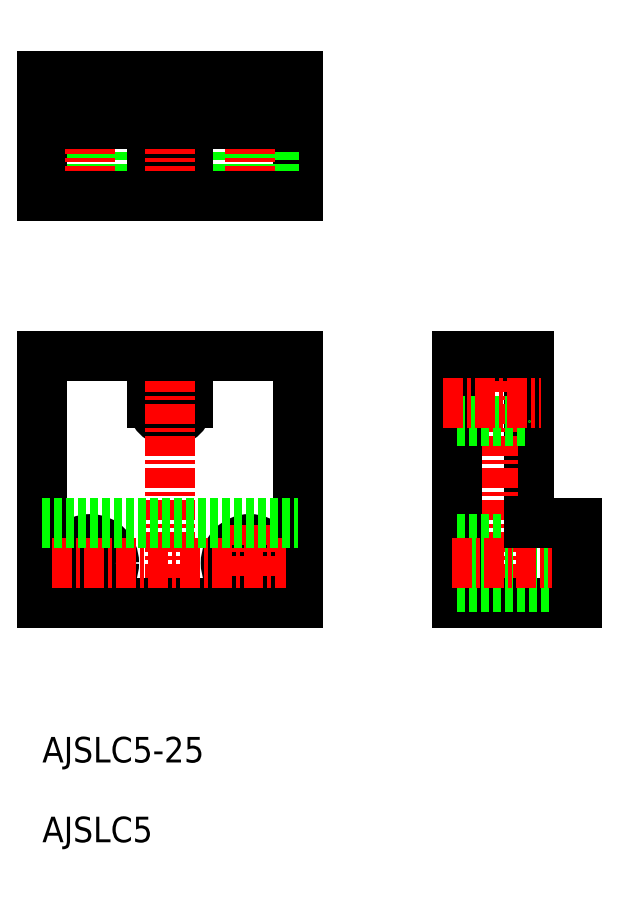
<metadata>
{"format":"dxf","ext":"dxf","renderer":"ezdxf+matplotlib","layout":"modelspace","background":"white","min_lineweight":24,"dpi":150}
</metadata>
<code>
0
SECTION
2
ENTITIES
0
LINE
8
0
10
-3181
20
-862.3
30
0
11
-3181
21
-883.3
31
0
0
LINE
8
CENTER
10
-3185
20
-860.4
30
0
11
-3185
21
-896.4
31
0
0
LINE
8
0
10
-3190
20
-862.3
30
0
11
-3190
21
-893.3
31
0
0
LINE
8
0
10
-3190
20
-893.3
30
0
11
-3175
21
-893.3
31
0
0
LINE
8
0
10
-3190
20
-891.3
30
0
11
-3175
21
-891.3
31
0
0
LINE
8
0
10
-3190
20
-885.3
30
0
11
-3175
21
-885.3
31
0
0
LINE
8
0
10
-3190
20
-870.5
30
0
11
-3181
21
-870.5
31
0
0
LINE
8
0
10
-3190
20
-862.3
30
0
11
-3181
21
-862.3
31
0
0
LINE
8
CENTER
10
-3192
20
-868.3
30
0
11
-3179
21
-868.3
31
0
0
LINE
8
CENTER
10
-3190
20
-888.3
30
0
11
-3173
21
-888.3
31
0
0
LINE
8
0
10
-3210
20
-827.3
30
0
11
-3210
21
-842.3
31
0
0
LINE
8
0
10
-3213
20
-842.3
30
0
11
-3213
21
-827.3
31
0
0
LINE
8
0
10
-3218
20
-842.3
30
0
11
-3218
21
-842.3
31
0
0
LINE
8
0
10
-3219
20
-842.3
30
0
11
-3219
21
-827.3
31
0
0
LINE
8
CENTER
10
-3216
20
-826.5
30
0
11
-3216
21
-843.7
31
0
0
LINE
8
0
10
-3226
20
-842.3
30
0
11
-3226
21
-842.3
31
0
0
LINE
8
0
10
-3224
20
-842.3
30
0
11
-3224
21
-833.3
31
0
0
LINE
8
0
10
-3233
20
-842.3
30
0
11
-3233
21
-827.3
31
0
0
LINE
8
0
10
-3228
20
-842.3
30
0
11
-3228
21
-833.3
31
0
0
LINE
8
CENTER
10
-3226
20
-845
30
0
11
-3226
21
-824.5
31
0
0
LINE
8
0
10
-3239
20
-842.3
30
0
11
-3239
21
-827.3
31
0
0
LINE
8
0
10
-3242
20
-827.3
30
0
11
-3242
21
-842.3
31
0
0
LINE
8
CENTER
10
-3236
20
-826.5
30
0
11
-3236
21
-843.7
31
0
0
LINE
8
0
10
-3210
20
-842.3
30
0
11
-3242
21
-842.3
31
0
0
LINE
8
0
10
-3242
20
-833.3
30
0
11
-3210
21
-833.3
31
0
0
LINE
8
0
10
-3210
20
-862.3
30
0
11
-3210
21
-893.3
31
0
0
ARC
8
0
10
-3226
20
-868.3
30
0
40
2.25
50
180
51
0
0
LINE
8
CENTER
10
-3229
20
-868.3
30
0
11
-3223
21
-868.3
31
0
0
LINE
8
0
10
-3228
20
-862.3
30
0
11
-3228
21
-868.3
31
0
0
LINE
8
0
10
-3224
20
-862.3
30
0
11
-3224
21
-868.3
31
0
0
CIRCLE
8
0
10
-3216
20
-888.3
30
0
40
3
0
LINE
8
CENTER
10
-3216
20
-883.5
30
0
11
-3216
21
-893.1
31
0
0
LINE
8
CENTER
10
-3226
20
-860.4
30
0
11
-3226
21
-896.4
31
0
0
LINE
8
0
10
-3224
20
-862.3
30
0
11
-3210
21
-862.3
31
0
0
LINE
8
CENTER
10
-3236
20
-883.5
30
0
11
-3236
21
-893.1
31
0
0
LINE
8
0
10
-3242
20
-862.3
30
0
11
-3242
21
-893.3
31
0
0
LINE
8
0
10
-3242
20
-893.3
30
0
11
-3210
21
-893.3
31
0
0
CIRCLE
8
0
10
-3236
20
-888.3
30
0
40
3
0
LINE
8
0
10
-3242
20
-862.3
30
0
11
-3228
21
-862.3
31
0
0
LINE
8
CENTER
10
-3241
20
-888.3
30
0
11
-3211
21
-888.3
31
0
0
TEXT
8
0
10
-3242
20
-923.3
30
0
40
3.2
1
AJSLC5
0
TEXT
8
0
10
-3242
20
-913.3
30
0
40
3.2
1
AJSLC5-25
0
LINE
8
0
10
-3175
20
-883.3
30
0
11
-3175
21
-893.3
31
0
0
LINE
8
0
10
-3242
20
-883.3
30
0
11
-3210
21
-883.3
31
0
0
LINE
8
0
10
-3181
20
-883.3
30
0
11
-3175
21
-883.3
31
0
0
LINE
8
0
10
-3242
20
-827.3
30
0
11
-3210
21
-827.3
31
0
0
ENDSEC
0
EOF

</code>
